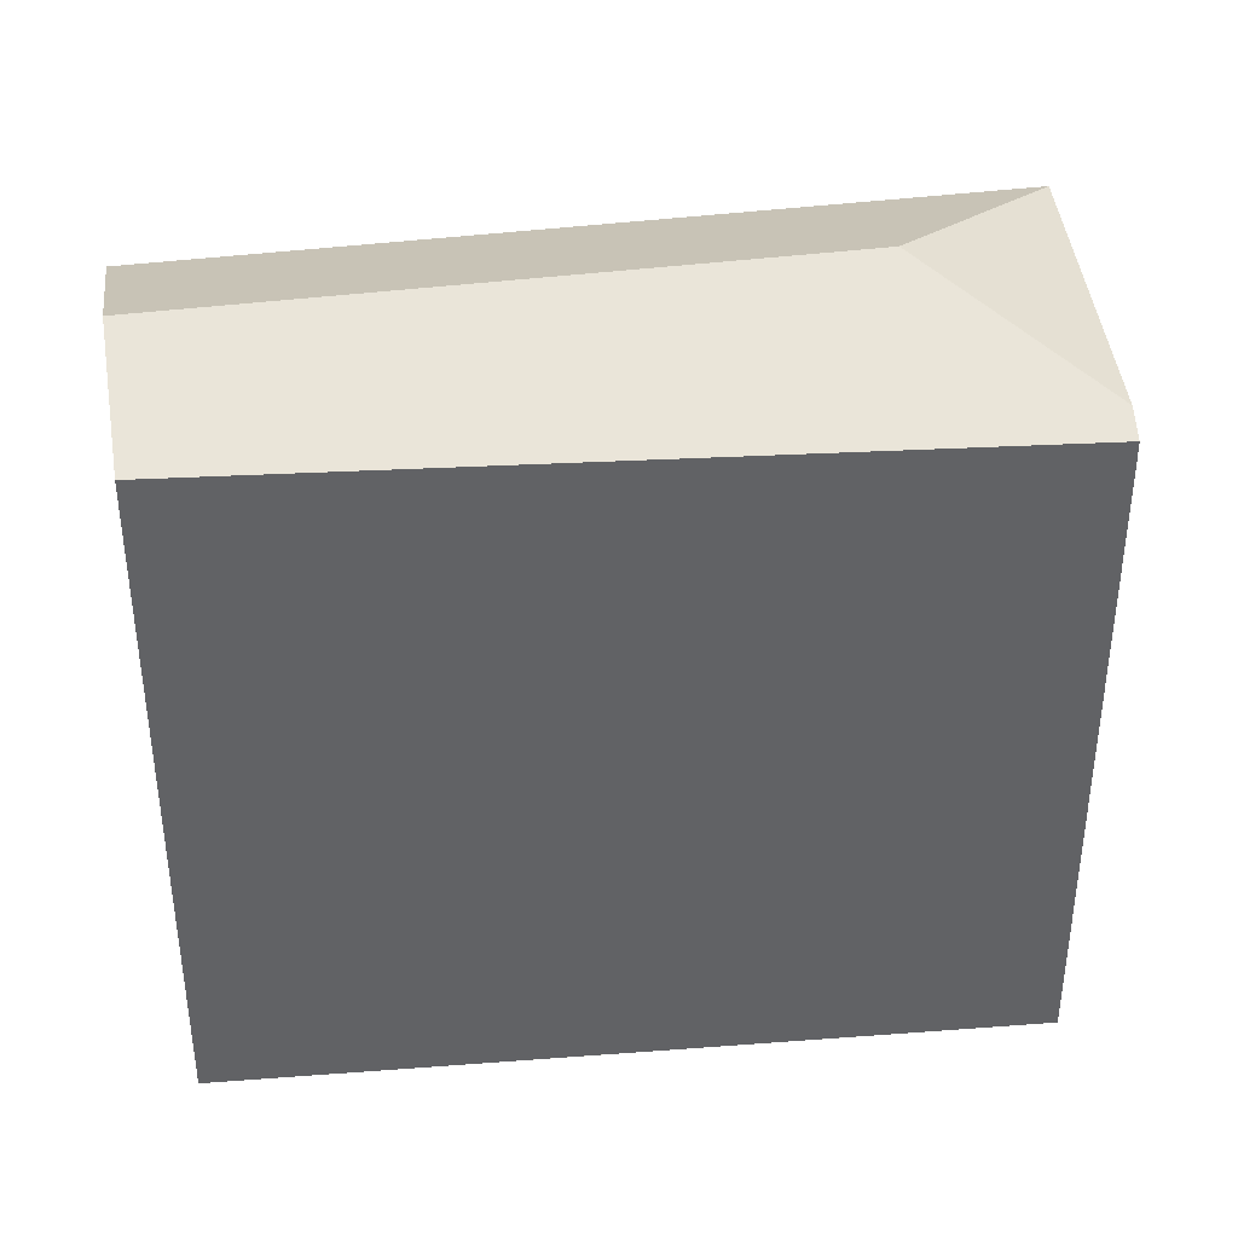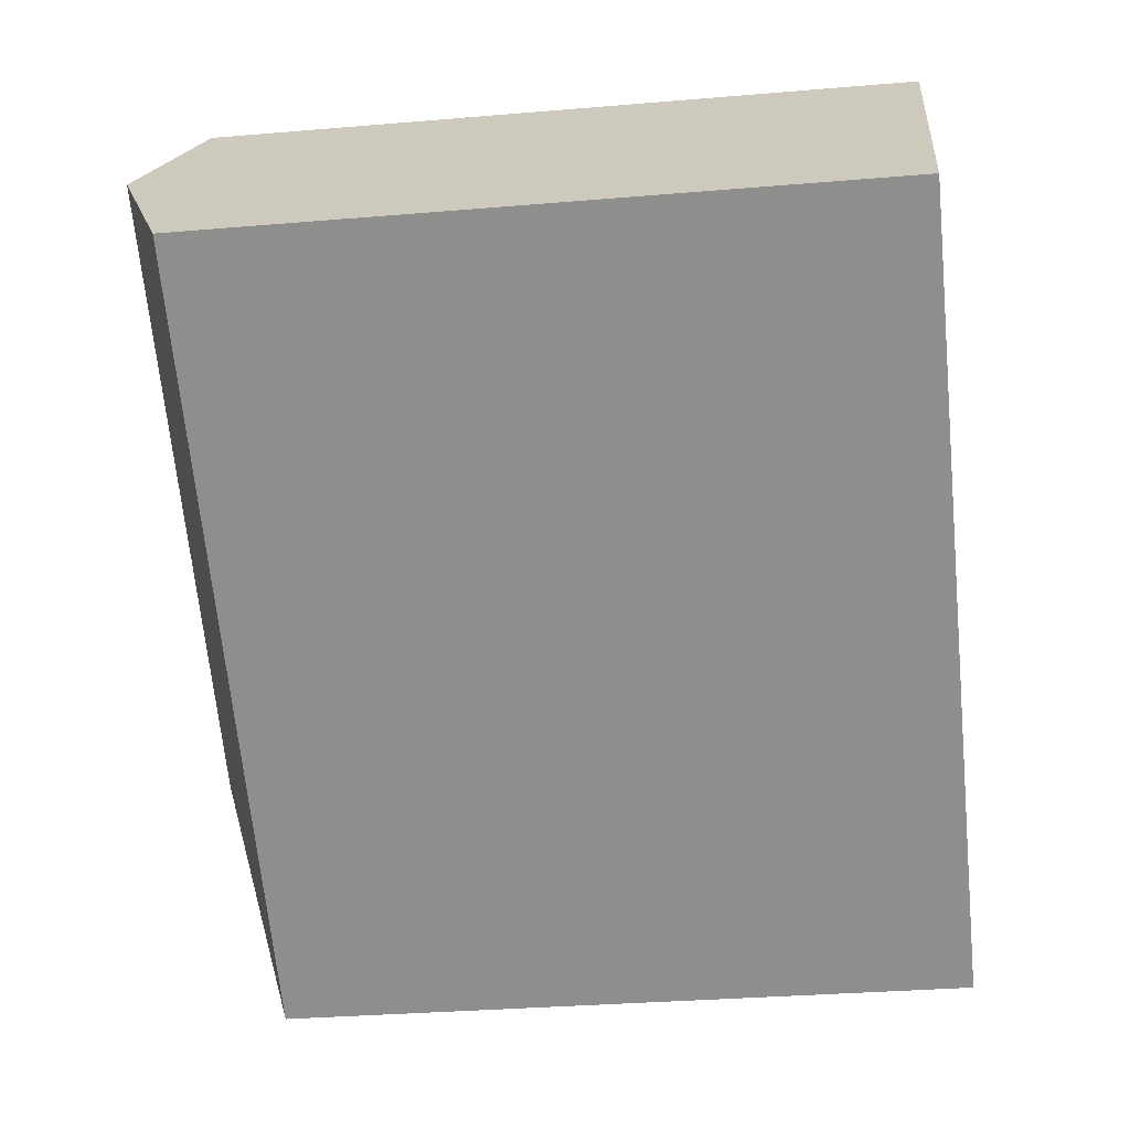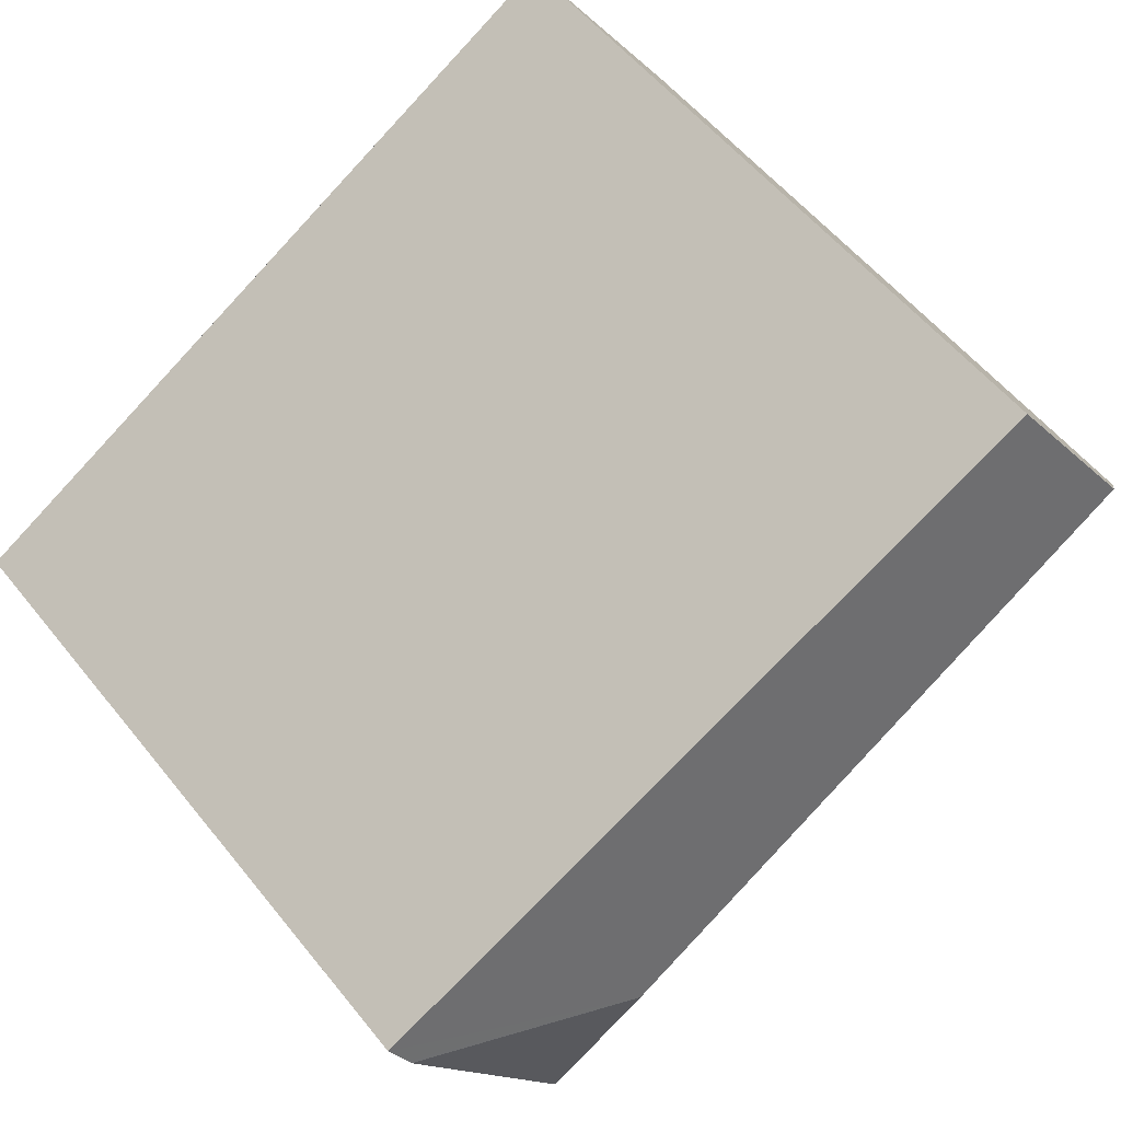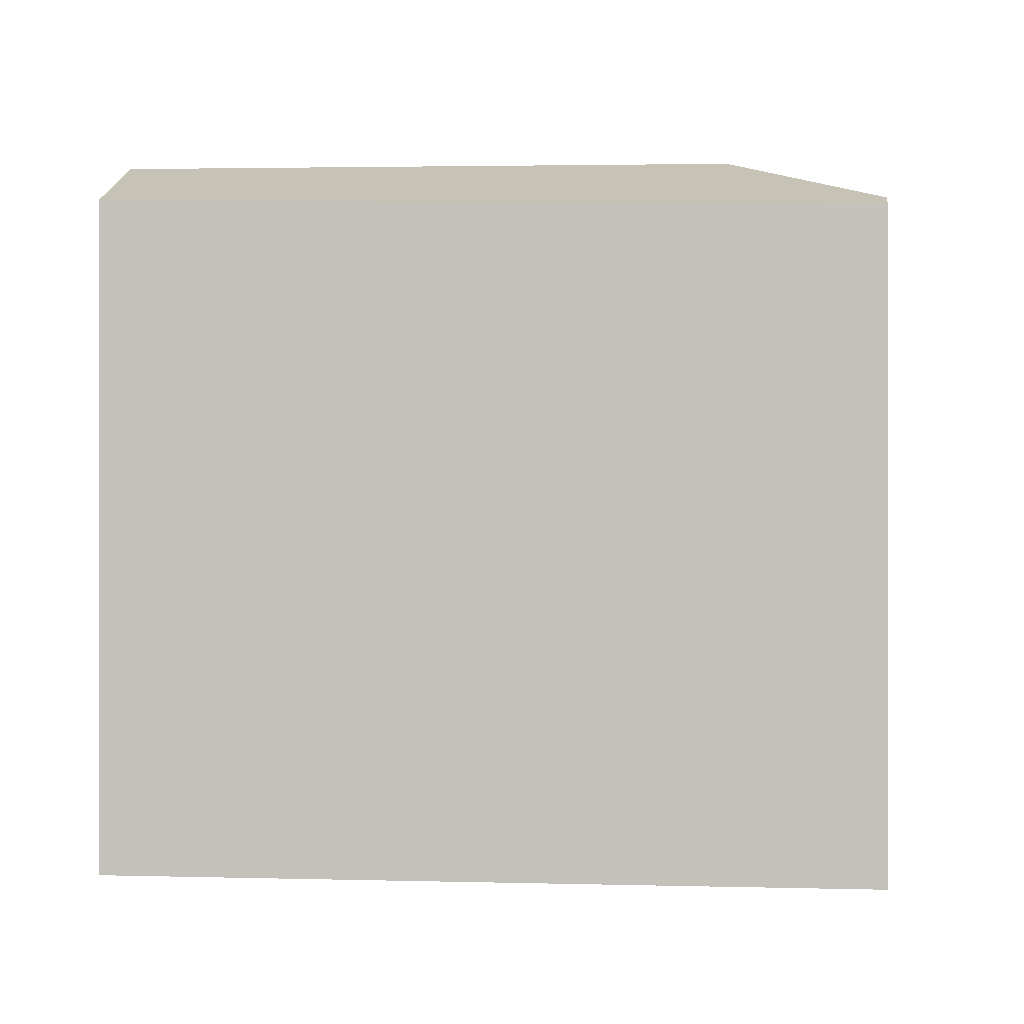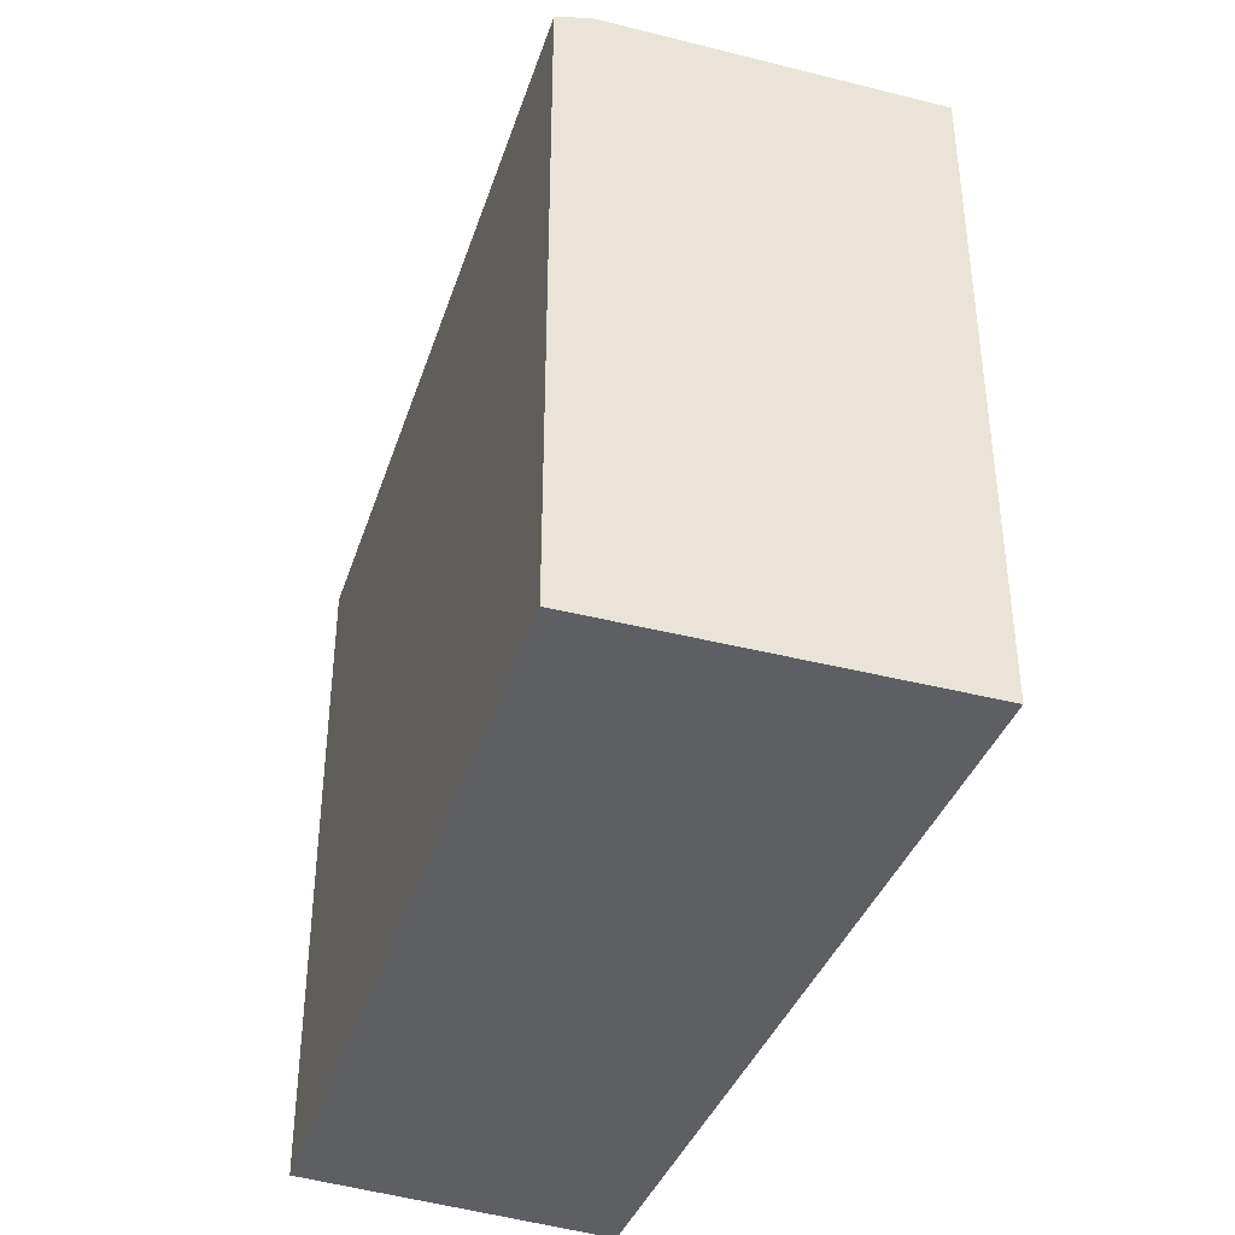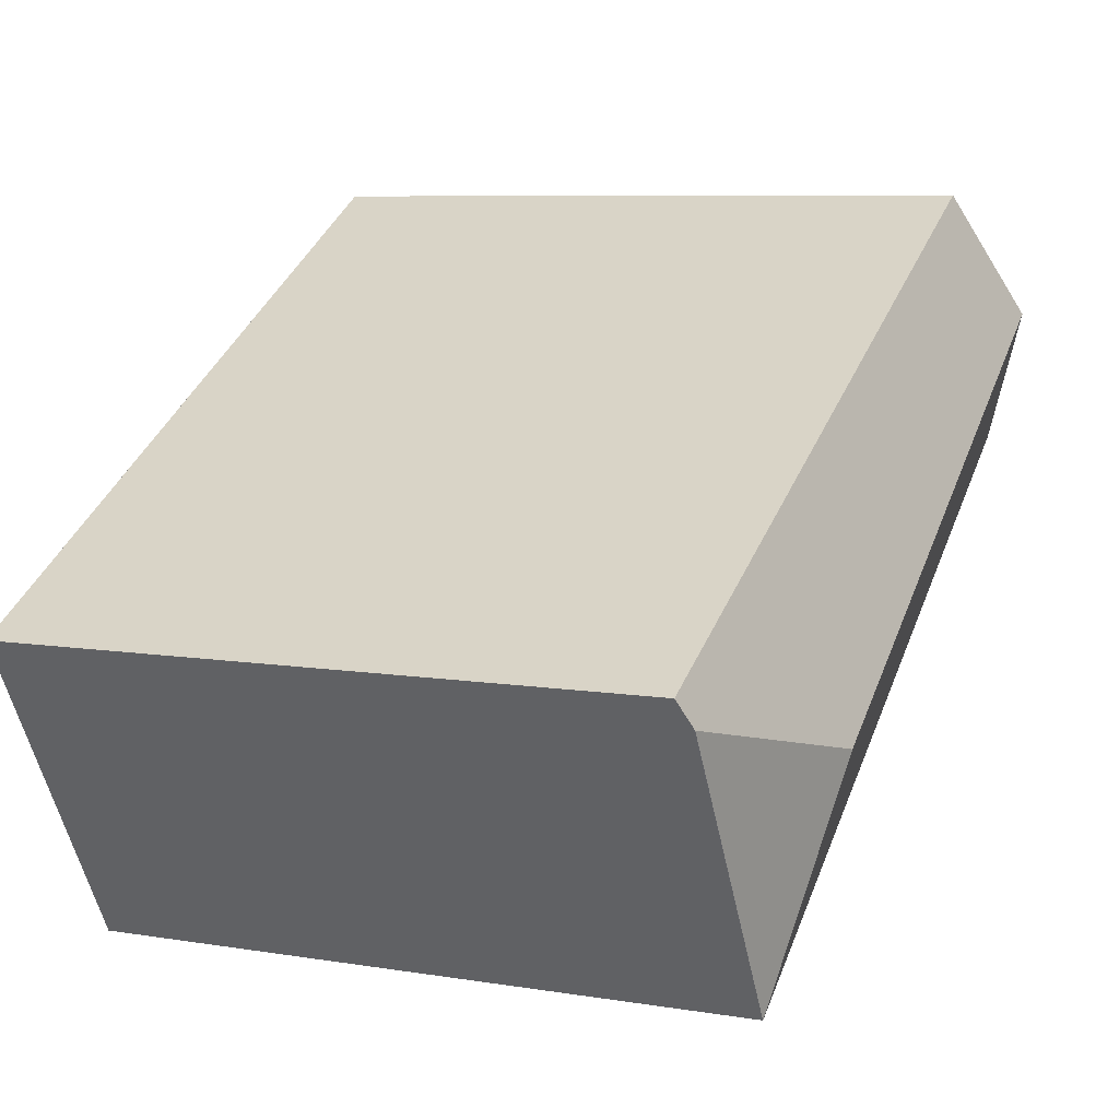
<metadata>
{"format":"obj","ext":"obj","renderer":"f3d","projection":"perspective","resolution":1024,"background":"white","views":[{"elev":39.8,"azim":24.7,"up":"+Y"},{"elev":-31.8,"azim":-83.2,"up":"+Z"},{"elev":55.8,"azim":141.9,"up":"+Z"},{"elev":-0.3,"azim":37.2,"up":"+Y"},{"elev":-41.6,"azim":102.7,"up":"+Y"},{"elev":7.7,"azim":114.8,"up":"+Z"}]}
</metadata>
<code>
v  9.062 12.26 1.221
v  1.651 13.37 2.474
v  3.114 12.42 4.666
v  11.28 13.37 -3.962
v  15.53 12.09 -2.525
v  15.29 12.26 -2.942
v  15.24 12.3 -3.029
v  12.28 12.3 -8.21
v  0 12.3 7.53e-16
v  0 0 0
v  3.114 -2.857e-16 4.666
v  1.651 -1.515e-16 2.474
v  15.53 1.546e-16 -2.525
v  9.062 -7.476e-17 1.221
v  15.24 1.855e-16 -3.029
v  12.28 5.027e-16 -8.21
v  15.29 1.801e-16 -2.942
g defaultobject
f 1 2 3
f 2 1 4
f 4 1 5
f 4 5 6
f 4 6 7
f 4 7 8
f 9 4 8
f 4 9 2
f 9 3 2
f 3 9 10
f 3 10 11
f 11 10 12
f 11 1 3
f 1 11 5
f 5 11 13
f 13 11 14
f 6 8 7
f 8 6 5
f 8 5 13
f 8 13 15
f 8 15 16
f 15 13 17
f 16 9 8
f 9 16 10
f 14 17 13
f 17 14 16
f 16 14 10
f 10 14 11
f 10 11 12

</code>
